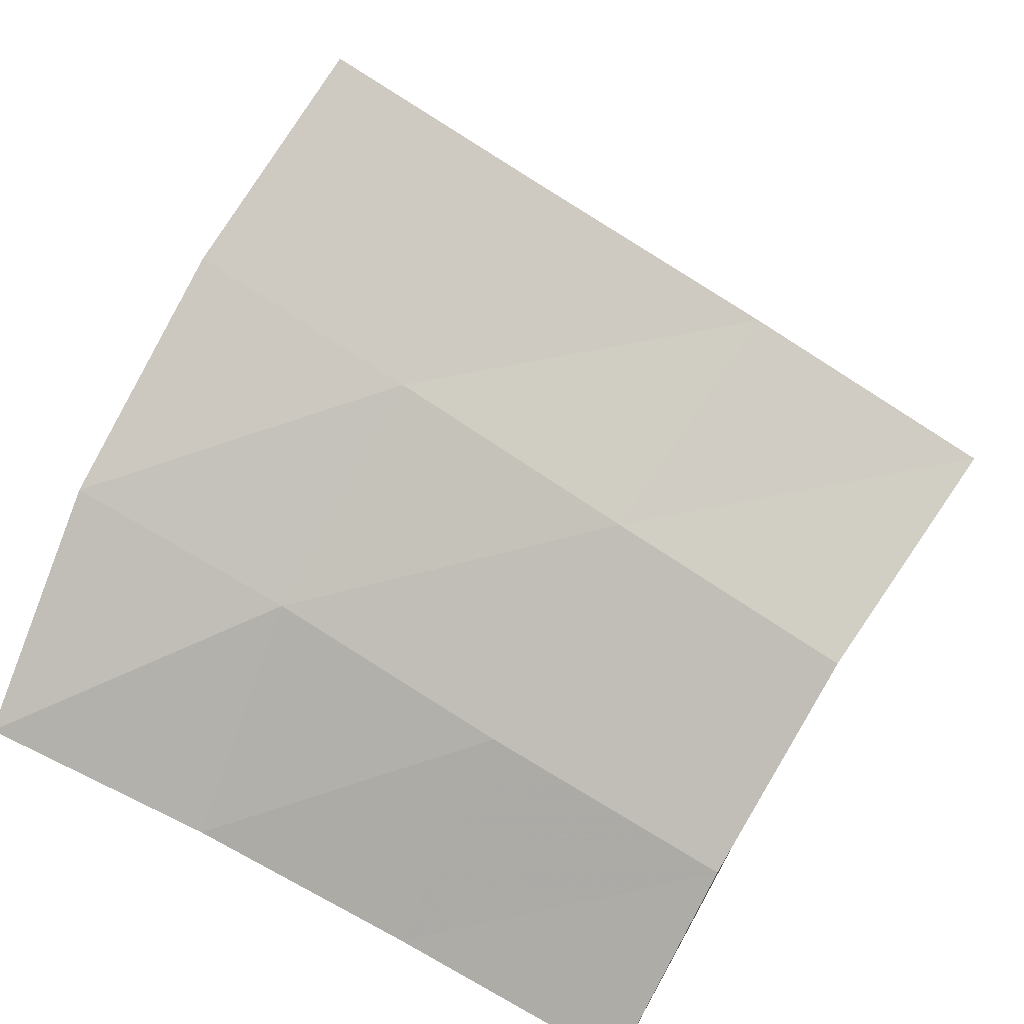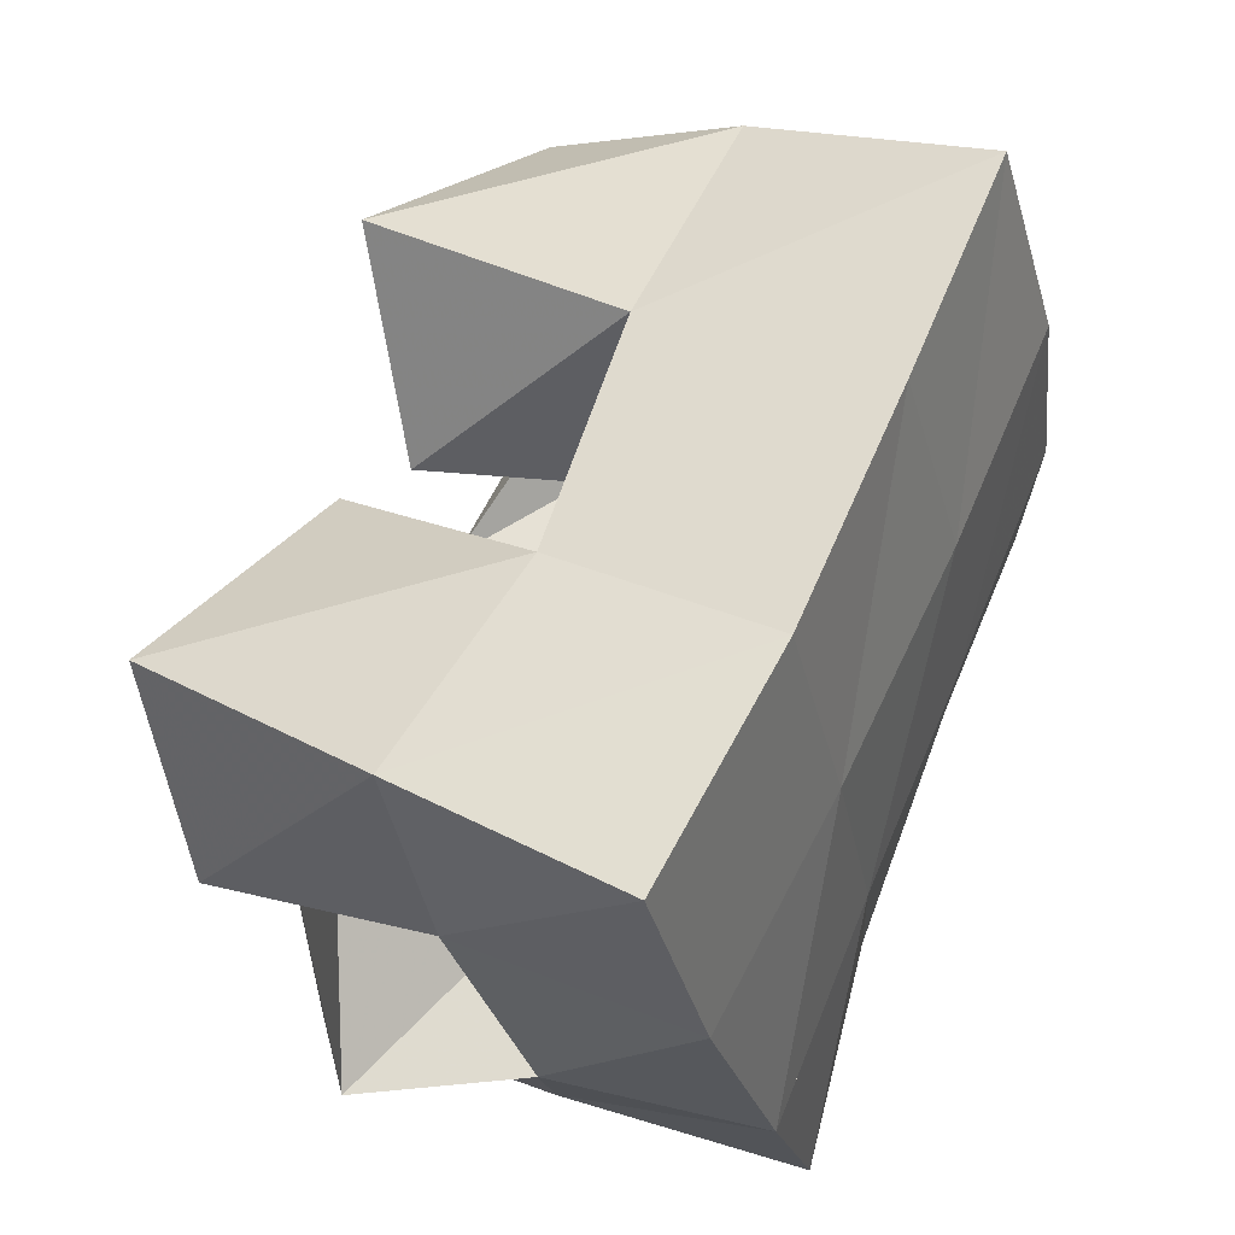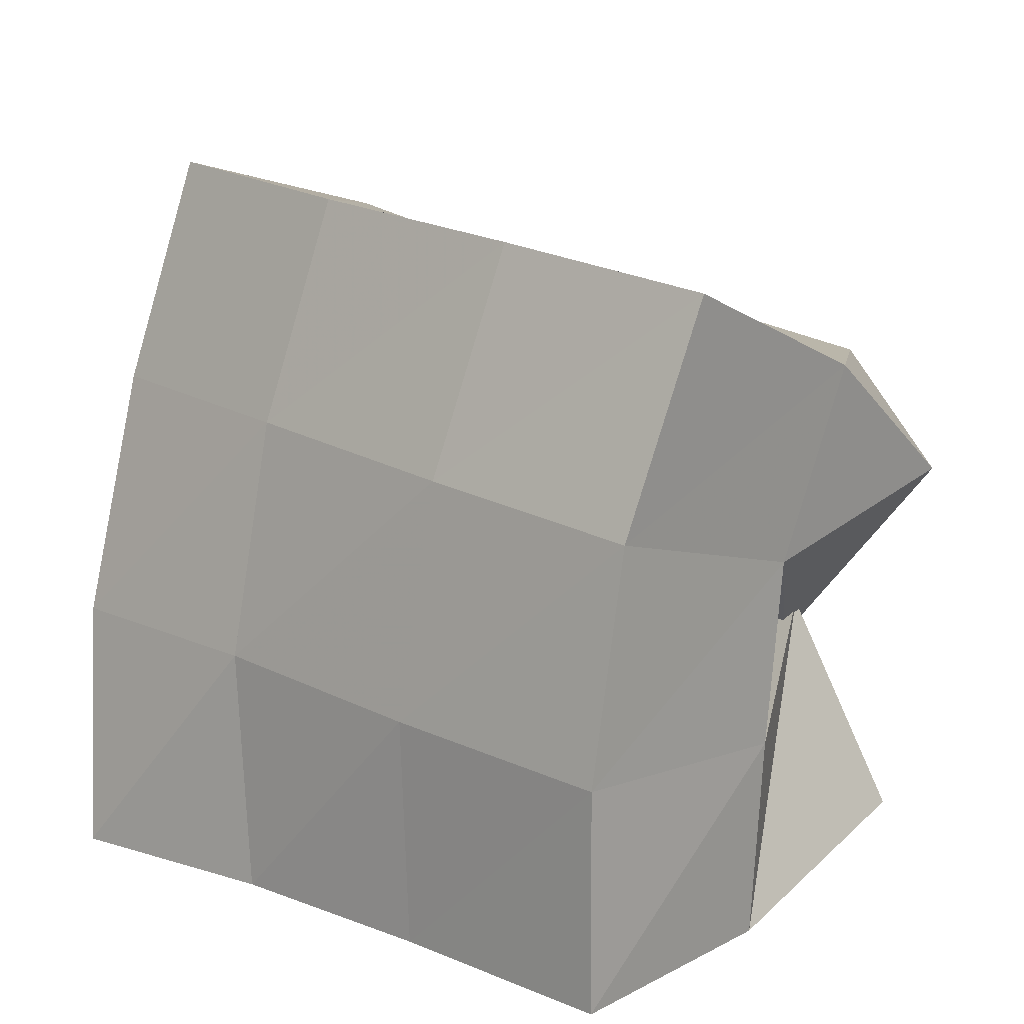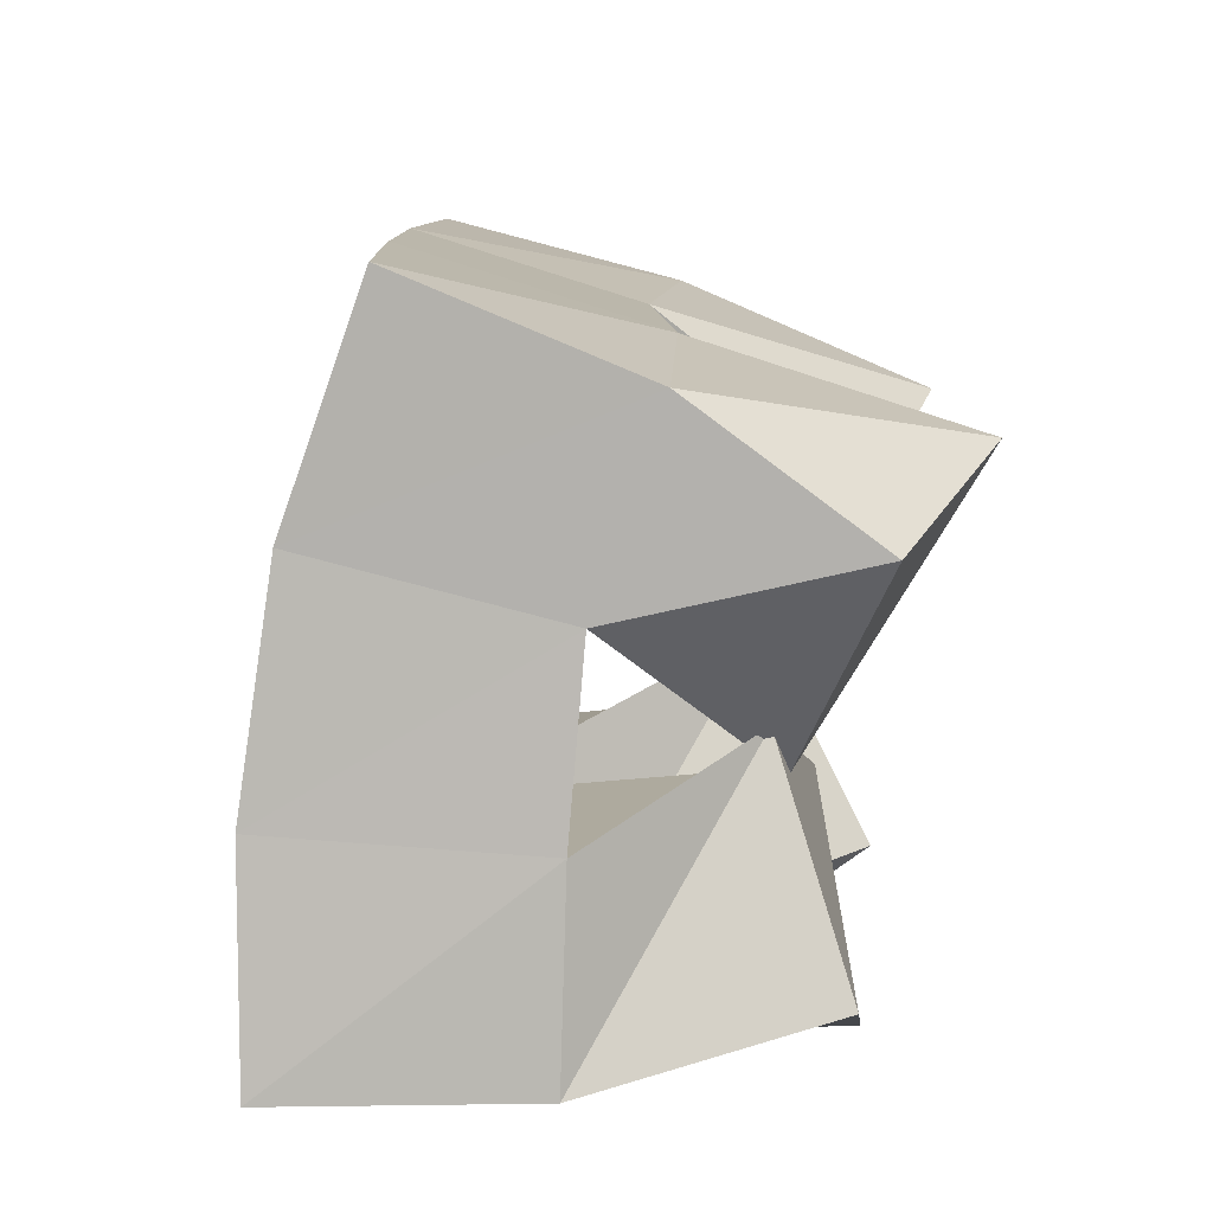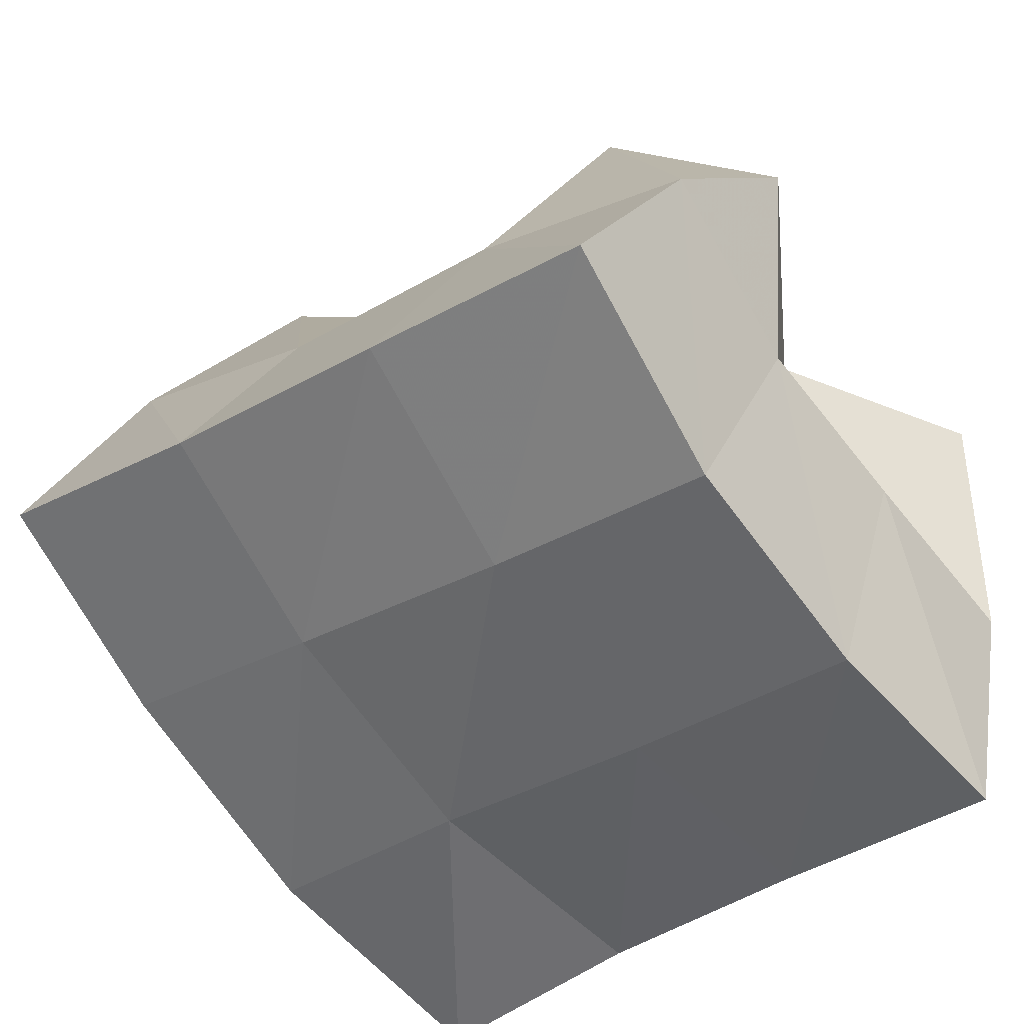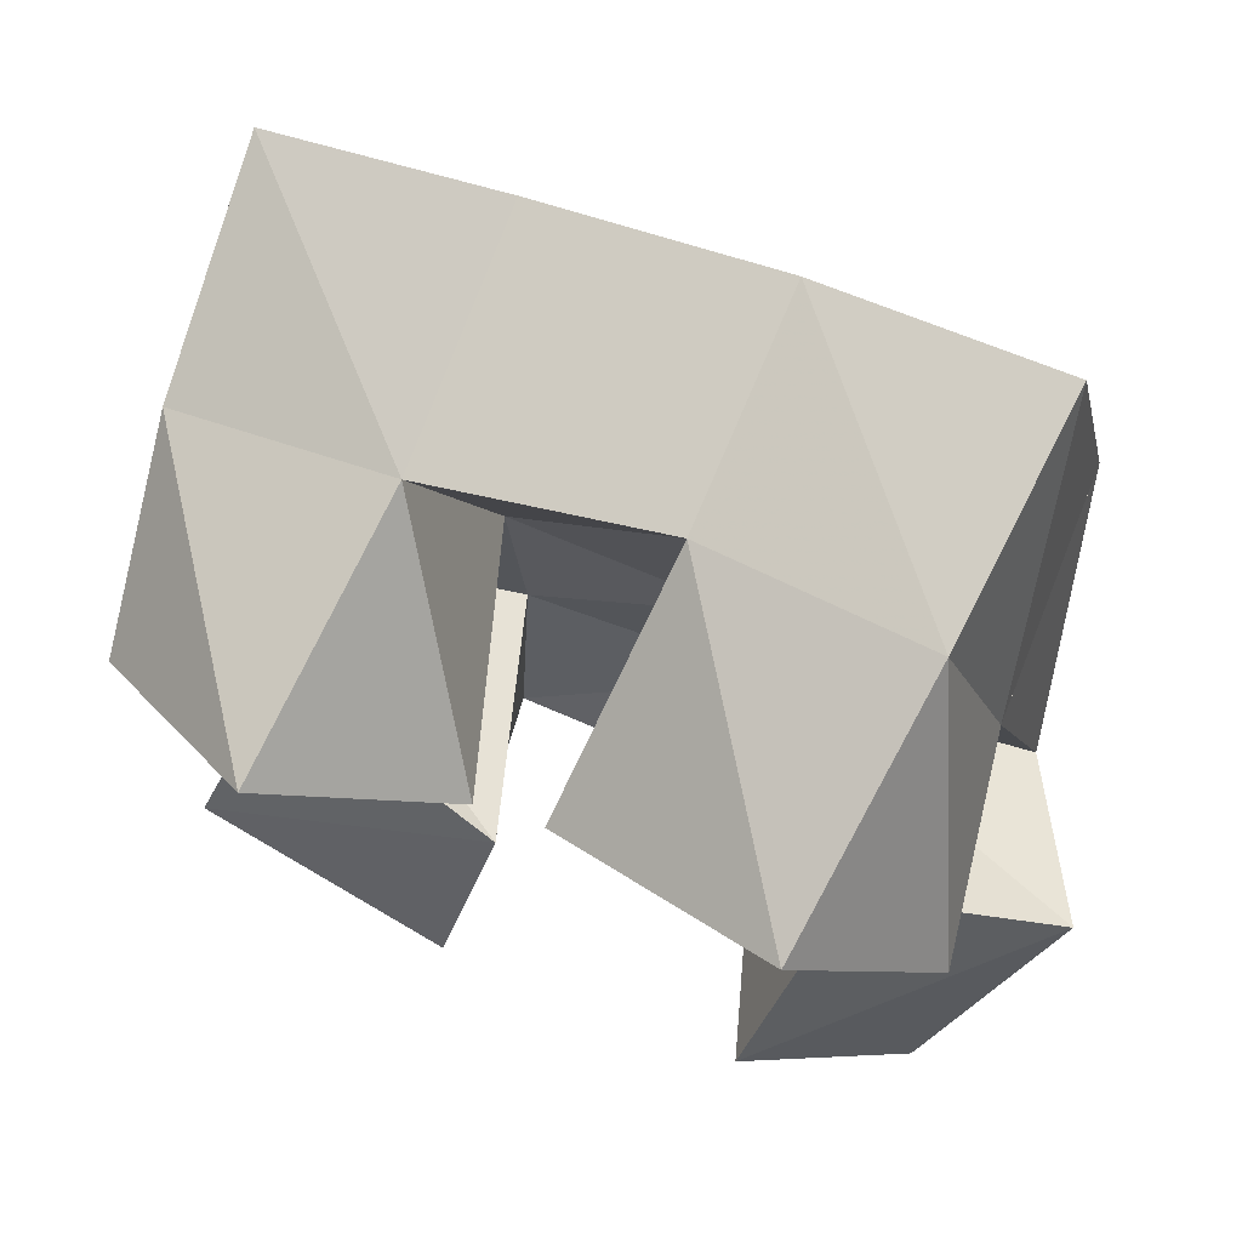
<metadata>
{"format":"obj","ext":"obj","renderer":"f3d","projection":"perspective","resolution":1024,"background":"white","views":[{"elev":-75.3,"azim":154.9,"up":"+Z"},{"elev":68.7,"azim":97.5,"up":"+Y"},{"elev":13.8,"azim":-152.2,"up":"+Y"},{"elev":5.1,"azim":-105.6,"up":"+Y"},{"elev":-58.2,"azim":-138.8,"up":"+Z"},{"elev":63.6,"azim":6.0,"up":"+Y"}]}
</metadata>
<code>
v 0.6476 0.1908 0.09062
v 0.6548 0.2188 0.0534
v 0.6772 0.1516 0.08164
v 0.6621 0.1796 0.04145
v 0.6782 0.2095 0.1211
v 0.6999 0.2278 0.06842
v 0.715 0.1824 0.1079
v 0.714 0.1865 0.05162
v 0.7832 0.1669 0.1123
v 0.7667 0.146 0.06046
v 0.766 0.1224 0.1307
v 0.765 0.1025 0.06638
v 0.8266 0.1457 0.1057
v 0.8182 0.1448 0.07013
v 0.8009 0.1 0.1181
v 0.8118 0.1 0.06849
v 0.7295 0.1989 0.1176
v 0.7494 0.2336 0.07776
v 0.7586 0.1625 0.1055
v 0.76 0.1881 0.06768
v 0.7714 0.2167 0.1455
v 0.7934 0.2393 0.09784
v 0.8006 0.1864 0.132
v 0.8066 0.1939 0.08787
v 0.6729 0.1611 0.07698
v 0.6641 0.1415 0.03863
v 0.6544 0.1147 0.08629
v 0.6663 0.1 0.03798
v 0.7169 0.1474 0.1007
v 0.7165 0.1454 0.04677
v 0.7049 0.1 0.1057
v 0.7146 0.1 0.04847
v 0.6658 0.2388 0.006634
v 0.6747 0.1929 -0.007723
v 0.7144 0.2439 0.01968
v 0.7234 0.1971 0.005827
v 0.7642 0.2483 0.03389
v 0.7732 0.2013 0.02187
v 0.8122 0.2524 0.05177
v 0.8208 0.2044 0.03918
v 0.6781 0.1457 -0.01389
v 0.7279 0.1478 -0.000694
v 0.777 0.1511 0.01281
v 0.8242 0.1524 0.02508
v 0.678 0.1 -0.0135
v 0.7263 0.1 -9.5e-05
v 0.7724 0.1 0.01038
v 0.8202 0.1 0.0161
f 1 2 4
f 3 1 4
f 2 6 8
f 4 2 8
f 6 5 7
f 8 6 7
f 5 1 3
f 7 5 3
f 8 7 3
f 4 8 3
f 2 1 5
f 6 2 5
f 9 10 12
f 11 9 12
f 10 14 16
f 12 10 16
f 14 13 15
f 16 14 15
f 13 9 11
f 15 13 11
f 16 15 11
f 12 16 11
f 10 9 13
f 14 10 13
f 17 18 20
f 19 17 20
f 18 22 24
f 20 18 24
f 22 21 23
f 24 22 23
f 21 17 19
f 23 21 19
f 24 23 19
f 20 24 19
f 18 17 21
f 22 18 21
f 25 26 28
f 27 25 28
f 26 30 32
f 28 26 32
f 30 29 31
f 32 30 31
f 29 25 27
f 31 29 27
f 32 31 27
f 28 32 27
f 26 25 29
f 30 26 29
f 2 33 34
f 4 2 34
f 33 35 36
f 34 33 36
f 35 6 8
f 36 35 8
f 6 2 4
f 8 6 4
f 36 8 4
f 34 36 4
f 33 2 6
f 35 33 6
f 6 35 36
f 8 6 36
f 35 37 38
f 36 35 38
f 37 18 20
f 38 37 20
f 18 6 8
f 20 18 8
f 38 20 8
f 36 38 8
f 35 6 18
f 37 35 18
f 18 37 38
f 20 18 38
f 37 39 40
f 38 37 40
f 39 22 24
f 40 39 24
f 22 18 20
f 24 22 20
f 40 24 20
f 38 40 20
f 37 18 22
f 39 37 22
f 4 34 41
f 26 4 41
f 34 36 42
f 41 34 42
f 36 8 30
f 42 36 30
f 8 4 26
f 30 8 26
f 42 30 26
f 41 42 26
f 34 4 8
f 36 34 8
f 8 36 42
f 30 8 42
f 36 38 43
f 42 36 43
f 38 20 10
f 43 38 10
f 20 8 30
f 10 20 30
f 43 10 30
f 42 43 30
f 36 8 20
f 38 36 20
f 20 38 43
f 10 20 43
f 38 40 44
f 43 38 44
f 40 24 14
f 44 40 14
f 24 20 10
f 14 24 10
f 44 14 10
f 43 44 10
f 38 20 24
f 40 38 24
f 26 41 45
f 28 26 45
f 41 42 46
f 45 41 46
f 42 30 32
f 46 42 32
f 30 26 28
f 32 30 28
f 46 32 28
f 45 46 28
f 41 26 30
f 42 41 30
f 30 42 46
f 32 30 46
f 42 43 47
f 46 42 47
f 43 10 12
f 47 43 12
f 10 30 32
f 12 10 32
f 47 12 32
f 46 47 32
f 42 30 10
f 43 42 10
f 10 43 47
f 12 10 47
f 43 44 48
f 47 43 48
f 44 14 16
f 48 44 16
f 14 10 12
f 16 14 12
f 48 16 12
f 47 48 12
f 43 10 14
f 44 43 14

</code>
